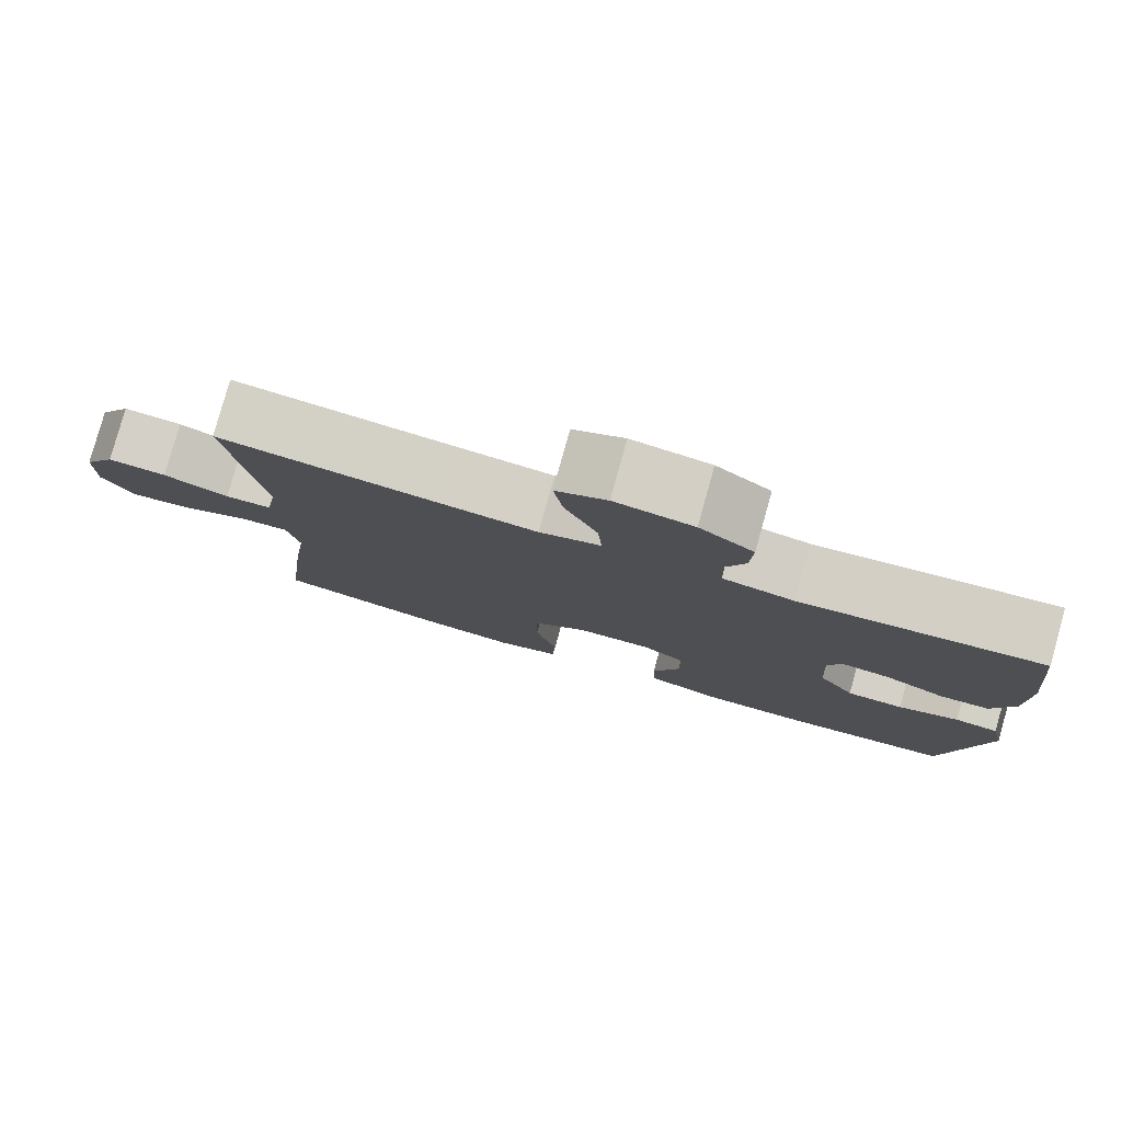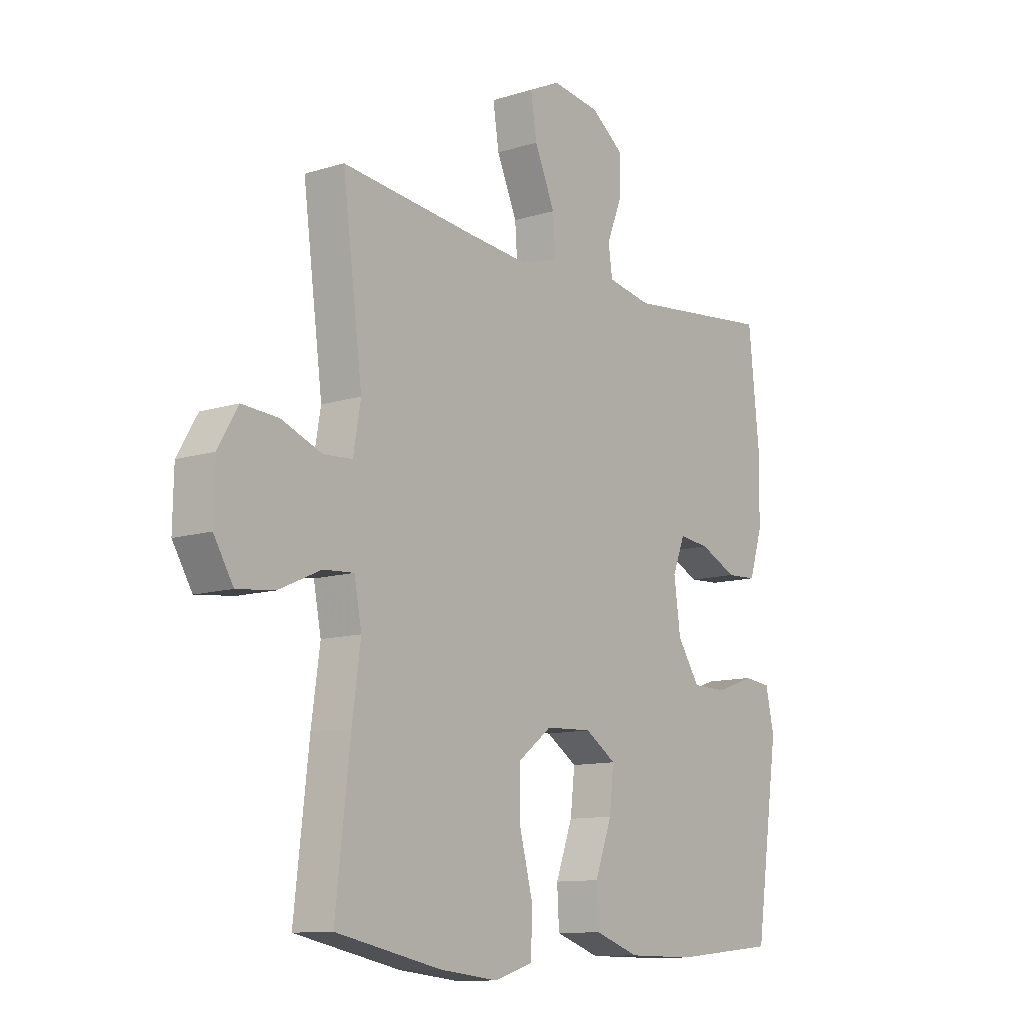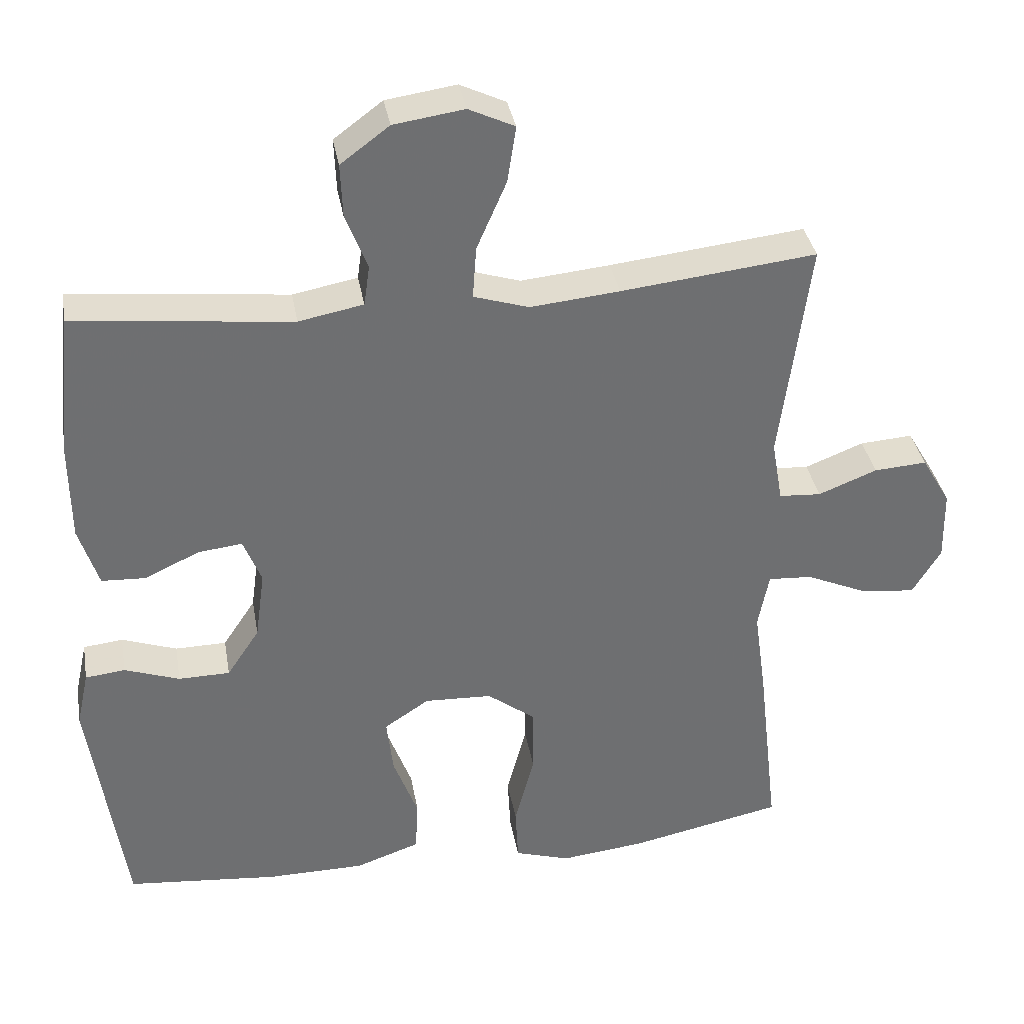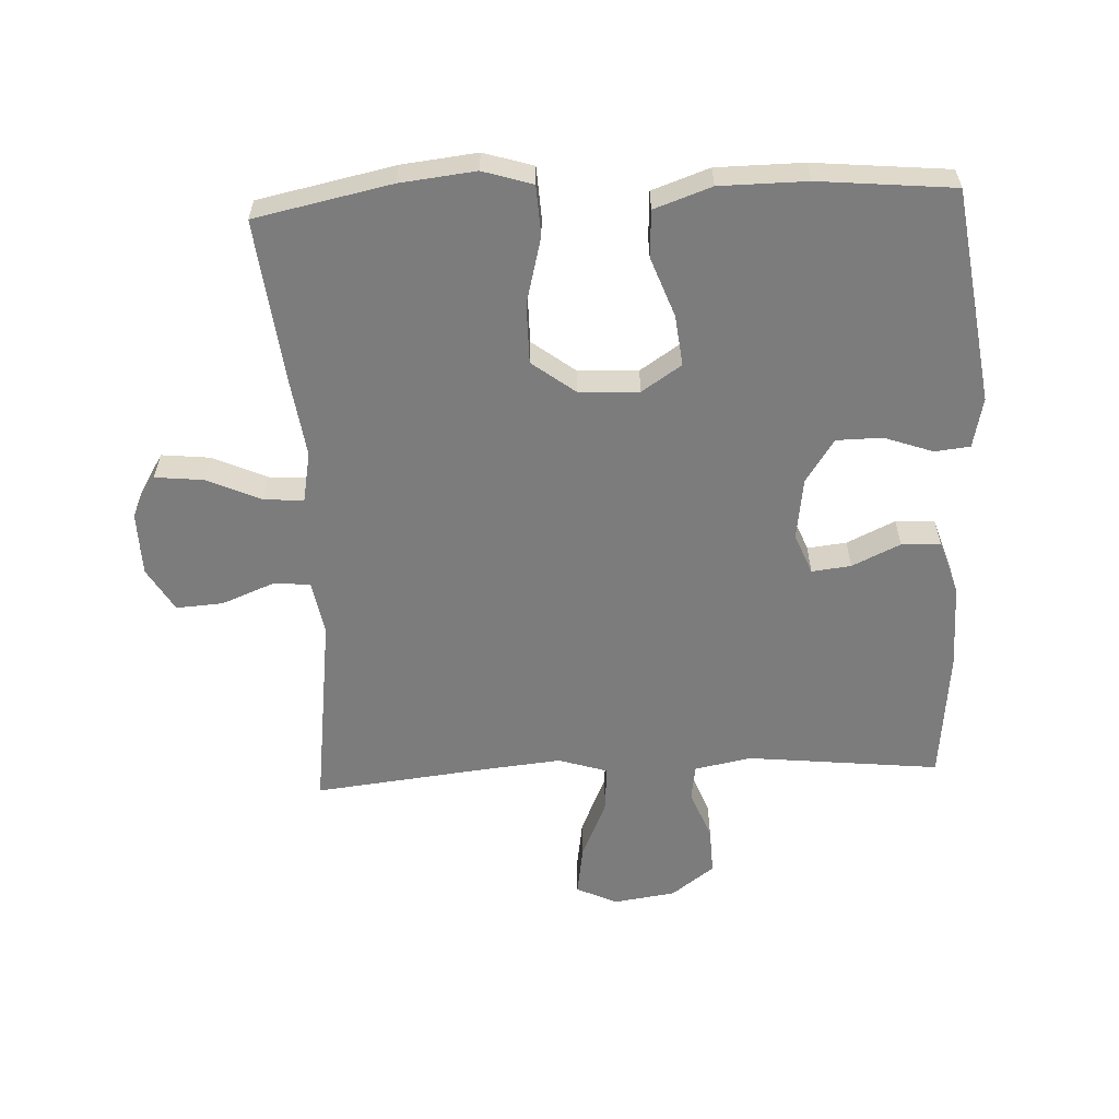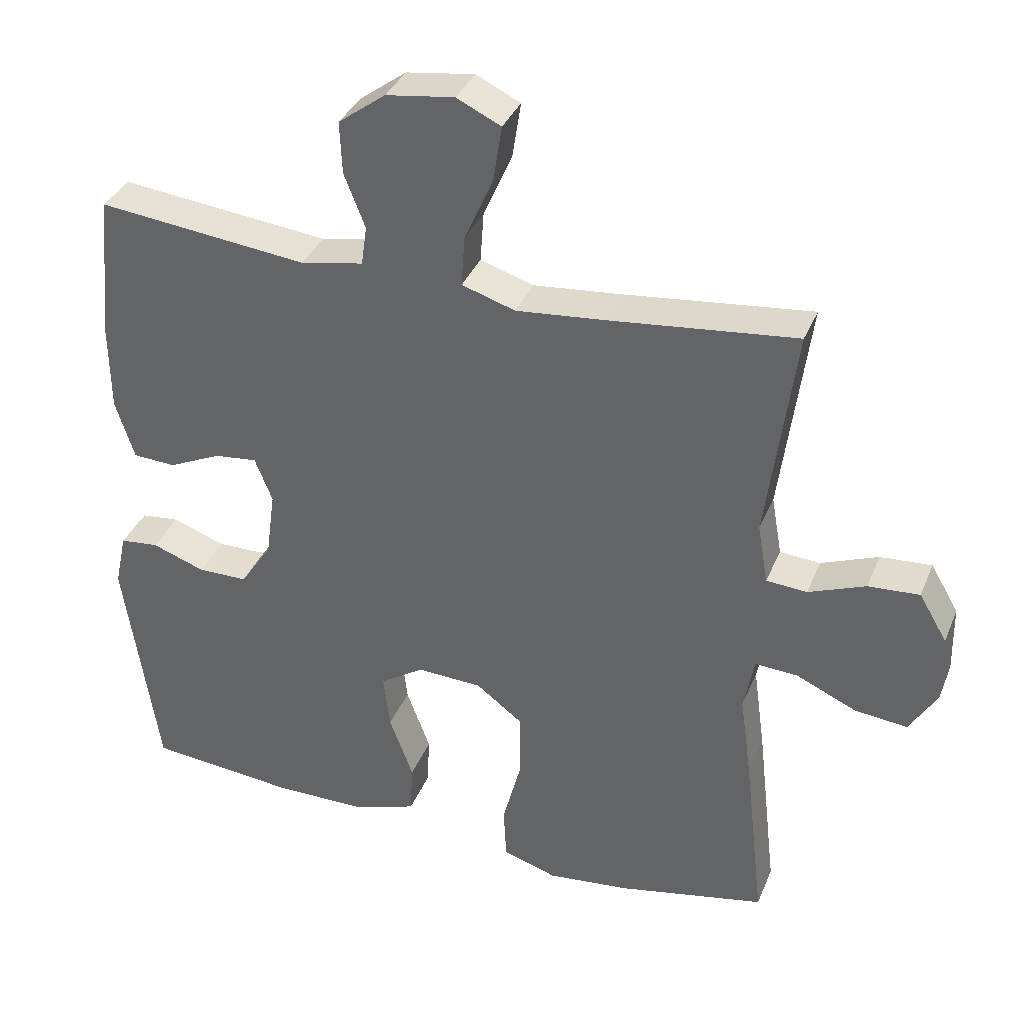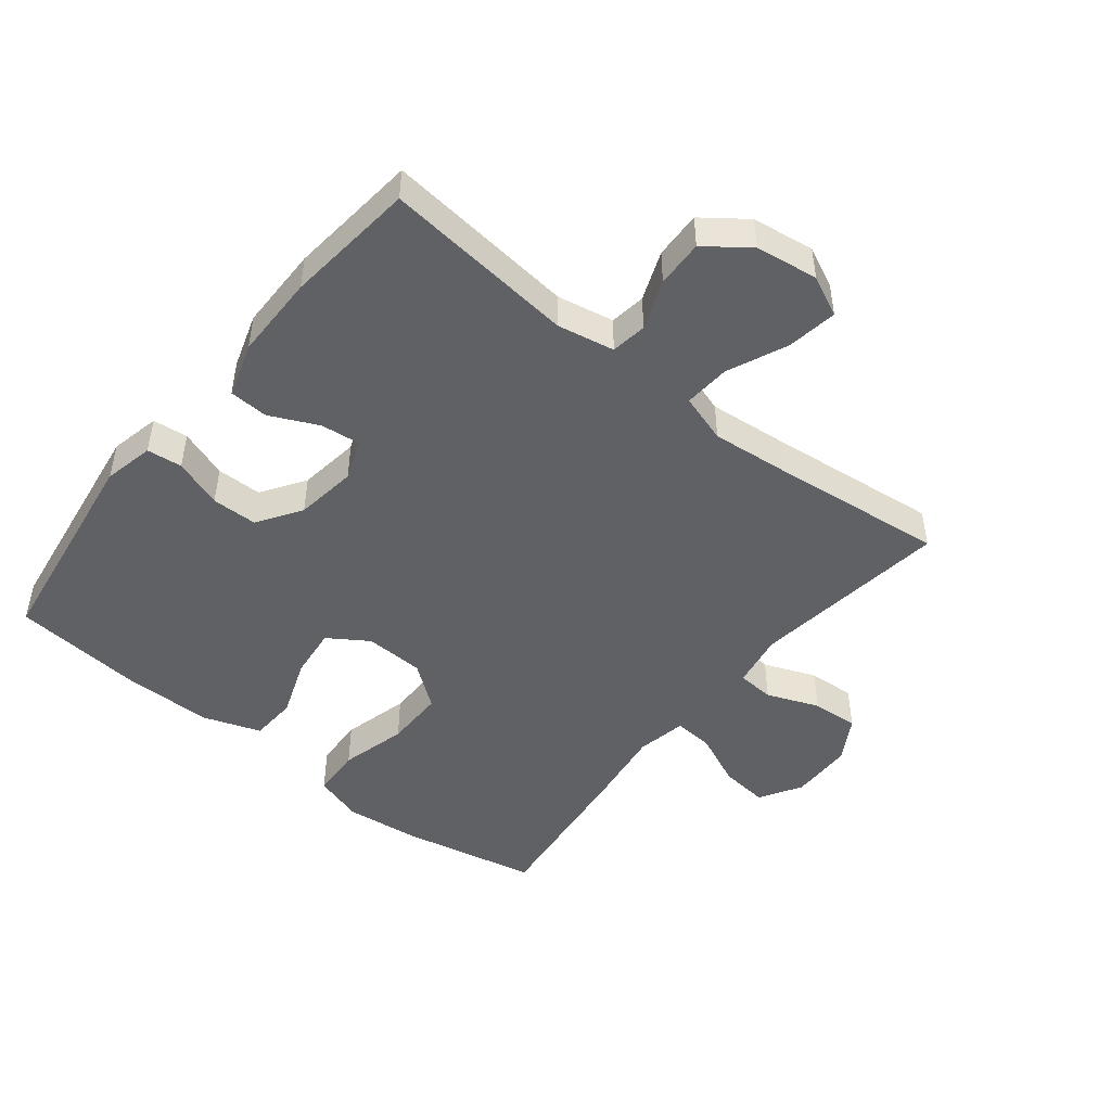
<metadata>
{"format":"obj","ext":"obj","renderer":"f3d","projection":"perspective","resolution":1024,"background":"white","views":[{"elev":80.0,"azim":-164.4,"up":"+Z"},{"elev":-11.2,"azim":127.5,"up":"+Z"},{"elev":35.8,"azim":-9.9,"up":"+Z"},{"elev":-58.8,"azim":-177.3,"up":"+Y"},{"elev":36.0,"azim":20.5,"up":"+Z"},{"elev":-47.7,"azim":-38.7,"up":"+Y"}]}
</metadata>
<code>
v -0.5 0.07 -0.5
v -0.548 0.07 -0.167
v -0.531 0.07 -0.089
v -0.476 0.07 -0.083
v -0.4 0.07 -0.11
v -0.329 0.07 -0.109
v -0.284 0.07 -0.041
v -0.271 0.07 0.055
v -0.296 0.07 0.118
v -0.357 0.07 0.111
v -0.432 0.07 0.076
v -0.493 0.07 0.079
v -0.52 0.07 0.164
v -0.521 0.07 0.296
v -0.5 0.07 0.5
v -0.201 0.07 0.468
v -0.112 0.07 0.485
v -0.104 0.07 0.541
v -0.134 0.07 0.618
v -0.137 0.07 0.692
v -0.07 0.07 0.742
v 0.027 0.07 0.756
v 0.09 0.07 0.726
v 0.078 0.07 0.648
v 0.037 0.07 0.554
v 0.032 0.07 0.482
v 0.108 0.07 0.458
v 0.231 0.07 0.47
v 0.5 0.07 0.5
v 0.46 0.07 0.191
v 0.475 0.07 0.105
v 0.533 0.07 0.101
v 0.614 0.07 0.133
v 0.687 0.07 0.138
v 0.727 0.07 0.07
v 0.729 0.07 -0.029
v 0.69 0.07 -0.094
v 0.615 0.07 -0.086
v 0.53 0.07 -0.048
v 0.469 0.07 -0.044
v 0.454 0.07 -0.122
v 0.471 0.07 -0.245
v 0.5 0.07 -0.5
v 0.288 0.07 -0.544
v 0.171 0.07 -0.557
v 0.094 0.07 -0.533
v 0.09 0.07 -0.455
v 0.117 0.07 -0.351
v 0.117 0.07 -0.258
v 0.05 0.07 -0.207
v -0.043 0.07 -0.203
v -0.105 0.07 -0.244
v -0.096 0.07 -0.323
v -0.062 0.07 -0.415
v -0.066 0.07 -0.488
v -0.155 0.07 -0.519
v -0.29 0.07 -0.52
v -0.5 0 -0.5
v -0.548 0 -0.167
v -0.531 0 -0.089
v -0.476 0 -0.083
v -0.4 0 -0.11
v -0.329 0 -0.109
v -0.284 0 -0.041
v -0.271 0 0.055
v -0.296 0 0.118
v -0.357 0 0.111
v -0.432 0 0.076
v -0.493 0 0.079
v -0.52 0 0.164
v -0.521 0 0.296
v -0.5 0 0.5
v -0.201 0 0.468
v -0.112 0 0.485
v -0.104 0 0.541
v -0.134 0 0.618
v -0.137 0 0.692
v -0.07 0 0.742
v 0.027 0 0.756
v 0.09 0 0.726
v 0.078 0 0.648
v 0.037 0 0.554
v 0.032 0 0.482
v 0.108 0 0.458
v 0.231 0 0.47
v 0.5 0 0.5
v 0.46 0 0.191
v 0.475 0 0.105
v 0.533 0 0.101
v 0.614 0 0.133
v 0.687 0 0.138
v 0.727 0 0.07
v 0.729 0 -0.029
v 0.69 0 -0.094
v 0.615 0 -0.086
v 0.53 0 -0.048
v 0.469 0 -0.044
v 0.454 0 -0.122
v 0.471 0 -0.245
v 0.5 0 -0.5
v 0.288 0 -0.544
v 0.171 0 -0.557
v 0.094 0 -0.533
v 0.09 0 -0.455
v 0.117 0 -0.351
v 0.117 0 -0.258
v 0.05 0 -0.207
v -0.043 0 -0.203
v -0.105 0 -0.244
v -0.096 0 -0.323
v -0.062 0 -0.415
v -0.066 0 -0.488
v -0.155 0 -0.519
v -0.29 0 -0.52
f 3 4 5
f 2 3 5
f 1 2 5
f 57 1 5
f 56 57 5
f 55 56 5
f 54 55 5
f 53 54 5
f 52 53 5 6
f 51 52 6 7
f 50 51 7 8
f 49 50 8 9
f 46 47 48
f 45 46 48
f 44 45 48
f 43 44 48
f 42 43 48
f 41 42 48
f 40 41 48 49
f 37 38 39
f 36 37 39
f 35 36 39
f 34 35 39
f 33 34 39
f 32 33 39
f 31 32 39 40
f 40 49 9
f 31 40 9
f 30 31 9
f 23 24 25
f 22 23 25
f 21 22 25
f 20 21 25
f 19 20 25
f 18 19 25
f 17 18 25 26
f 16 17 26 27
f 14 15 16
f 13 14 16
f 12 13 16
f 11 12 16
f 10 11 16
f 9 10 16 27
f 28 29 30 9
f 9 27 28
f 62 61 60
f 62 60 59
f 62 59 58
f 62 58 114
f 62 114 113
f 62 113 112
f 62 112 111
f 62 111 110
f 63 62 110 109
f 64 63 109 108
f 65 64 108 107
f 66 65 107 106
f 105 104 103
f 105 103 102
f 105 102 101
f 105 101 100
f 105 100 99
f 105 99 98
f 106 105 98 97
f 96 95 94
f 96 94 93
f 96 93 92
f 96 92 91
f 96 91 90
f 96 90 89
f 97 96 89 88
f 66 106 97
f 66 97 88
f 66 88 87
f 82 81 80
f 82 80 79
f 82 79 78
f 82 78 77
f 82 77 76
f 82 76 75
f 83 82 75 74
f 84 83 74 73
f 73 72 71
f 73 71 70
f 73 70 69
f 73 69 68
f 73 68 67
f 84 73 67 66
f 66 87 86 85
f 85 84 66
f 1 58 59 2
f 2 59 60 3
f 3 60 61 4
f 4 61 62 5
f 5 62 63 6
f 6 63 64 7
f 7 64 65 8
f 8 65 66 9
f 9 66 67 10
f 10 67 68 11
f 11 68 69 12
f 12 69 70 13
f 13 70 71 14
f 14 71 72 15
f 15 72 73 16
f 16 73 74 17
f 17 74 75 18
f 18 75 76 19
f 19 76 77 20
f 20 77 78 21
f 21 78 79 22
f 22 79 80 23
f 23 80 81 24
f 24 81 82 25
f 25 82 83 26
f 26 83 84 27
f 27 84 85 28
f 28 85 86 29
f 29 86 87 30
f 30 87 88 31
f 31 88 89 32
f 32 89 90 33
f 33 90 91 34
f 34 91 92 35
f 35 92 93 36
f 36 93 94 37
f 37 94 95 38
f 38 95 96 39
f 39 96 97 40
f 40 97 98 41
f 41 98 99 42
f 42 99 100 43
f 43 100 101 44
f 44 101 102 45
f 45 102 103 46
f 46 103 104 47
f 47 104 105 48
f 48 105 106 49
f 49 106 107 50
f 50 107 108 51
f 51 108 109 52
f 52 109 110 53
f 53 110 111 54
f 54 111 112 55
f 55 112 113 56
f 56 113 114 57
f 57 114 58 1

</code>
